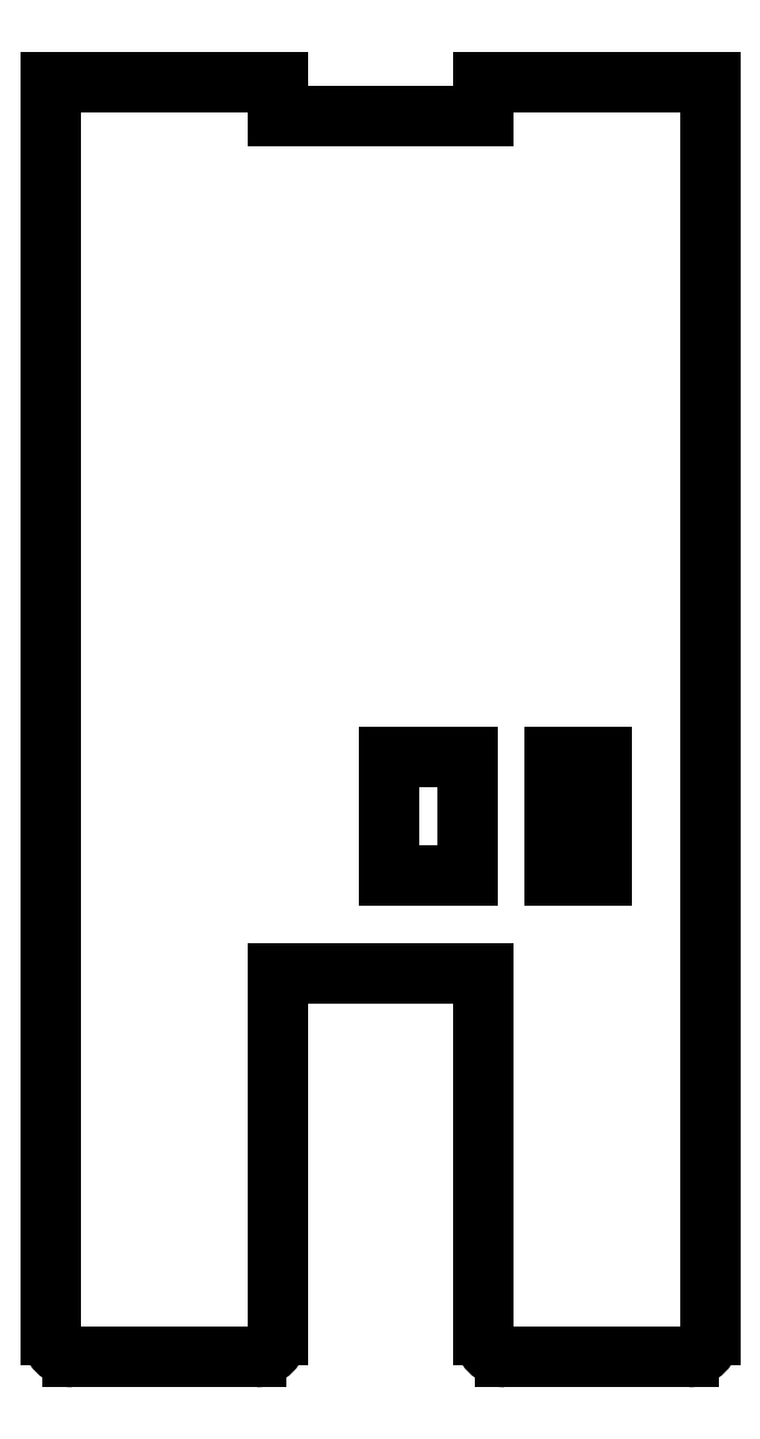
<metadata>
{"format":"dxf","ext":"dxf","renderer":"ezdxf+matplotlib","layout":"modelspace","background":"white","min_lineweight":24,"dpi":150}
</metadata>
<code>
0
SECTION
2
ENTITIES
0
LINE
8
0
10
2.593
20
-2.962
30
0
11
2.593
21
-1.863
31
0
0
LINE
8
0
10
2.593
20
-1.863
30
0
11
2.165
21
-1.863
31
0
0
LINE
8
0
10
2.165
20
-1.863
30
0
11
2.165
21
-2.962
31
0
0
LINE
8
0
10
2.165
20
-2.962
30
0
11
2.593
21
-2.962
31
0
0
LINE
8
0
10
-0.4012
20
4.383
30
0
11
-2.5
21
4.383
31
0
0
LINE
8
0
10
-0.4012
20
4.066
30
0
11
-0.4012
21
4.383
31
0
0
LINE
8
0
10
1.504
20
4.066
30
0
11
-0.4012
21
4.066
31
0
0
LINE
8
0
10
1.504
20
4.383
30
0
11
1.504
21
4.066
31
0
0
LINE
8
0
10
3.603
20
4.383
30
0
11
1.504
21
4.383
31
0
0
LINE
8
0
10
3.603
20
-7.216
30
0
11
3.603
21
4.383
31
0
0
LINE
8
0
10
1.704
20
-7.416
30
0
11
3.402
21
-7.416
31
0
0
LINE
8
0
10
1.504
20
-3.866
30
0
11
1.504
21
-7.216
31
0
0
LINE
8
0
10
-0.4012
20
-3.866
30
0
11
1.504
21
-3.866
31
0
0
LINE
8
0
10
-0.4012
20
-7.216
30
0
11
-0.4012
21
-3.866
31
0
0
LINE
8
0
10
-2.3
20
-7.416
30
0
11
-0.6012
21
-7.416
31
0
0
LINE
8
0
10
-2.5
20
4.383
30
0
11
-2.5
21
-7.216
31
0
0
LINE
8
0
10
0.635
20
-2.962
30
0
11
1.355
21
-2.962
31
0
0
LINE
8
0
10
1.355
20
-2.962
30
0
11
1.355
21
-1.863
31
0
0
LINE
8
0
10
1.355
20
-1.863
30
0
11
0.635
21
-1.863
31
0
0
LINE
8
0
10
0.635
20
-1.863
30
0
11
0.635
21
-2.962
31
0
0
ARC
8
0
10
3.402
20
-7.216
30
0
40
0.2
50
270
51
0
0
ARC
8
0
10
1.704
20
-7.216
30
0
40
0.2
50
180
51
270
0
ARC
8
0
10
-0.6012
20
-7.216
30
0
40
0.2
50
270
51
0
0
ARC
8
0
10
-2.3
20
-7.216
30
0
40
0.2
50
180
51
270
0
ENDSEC
0
EOF

</code>
